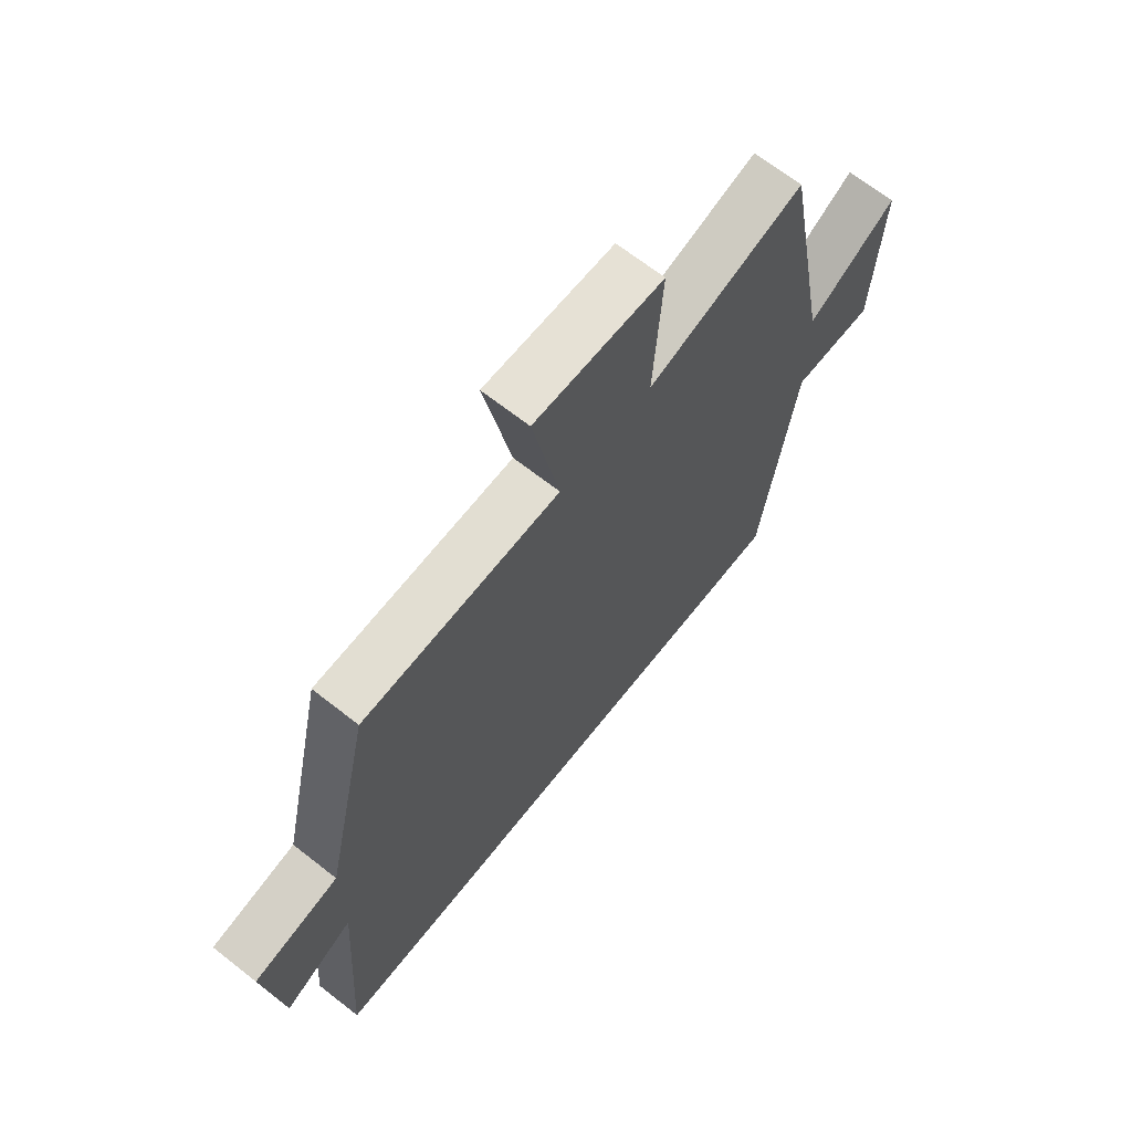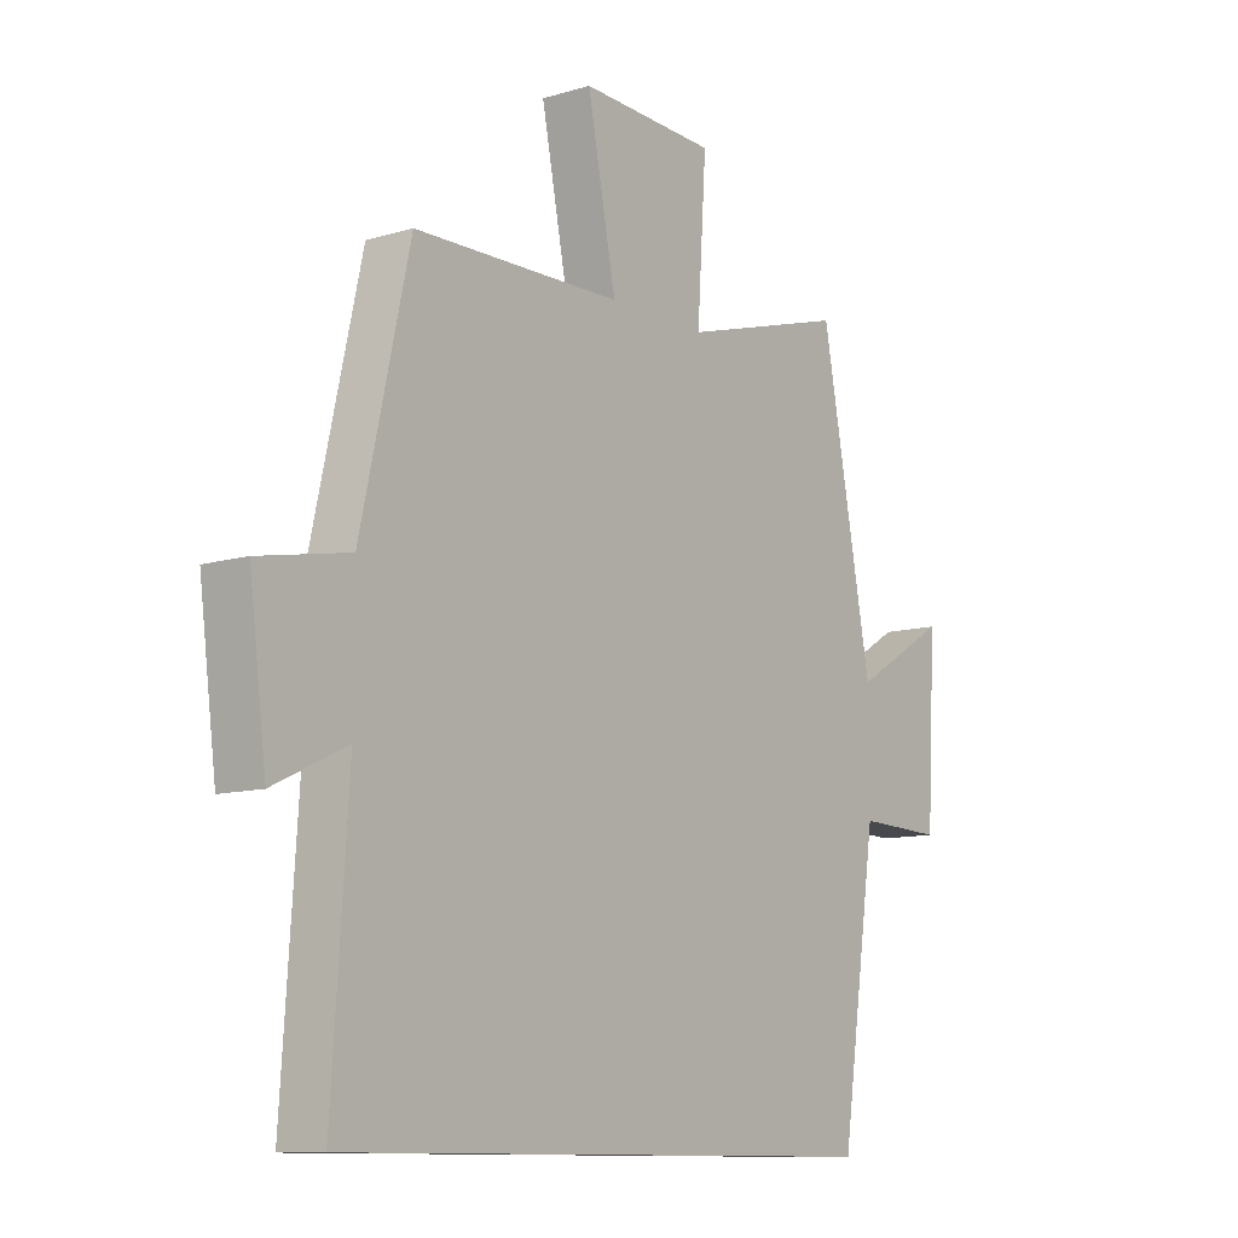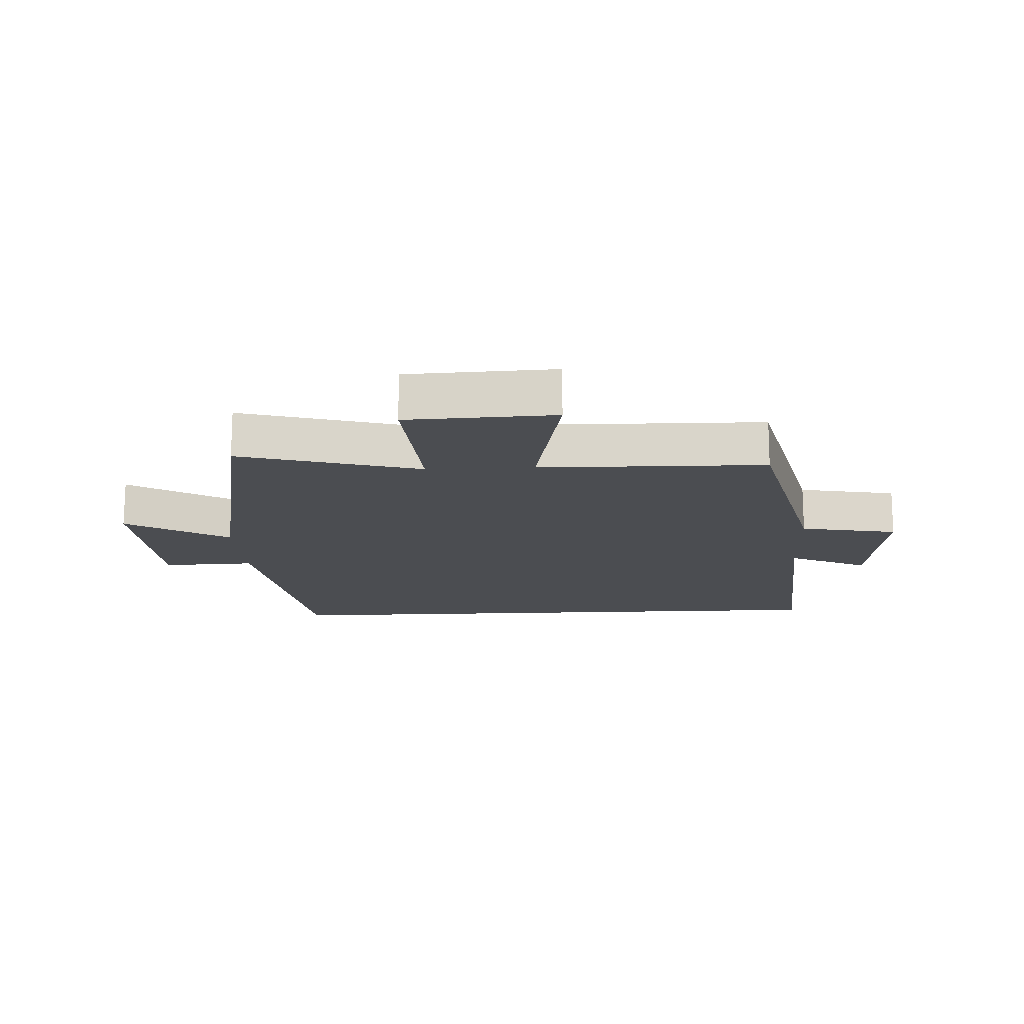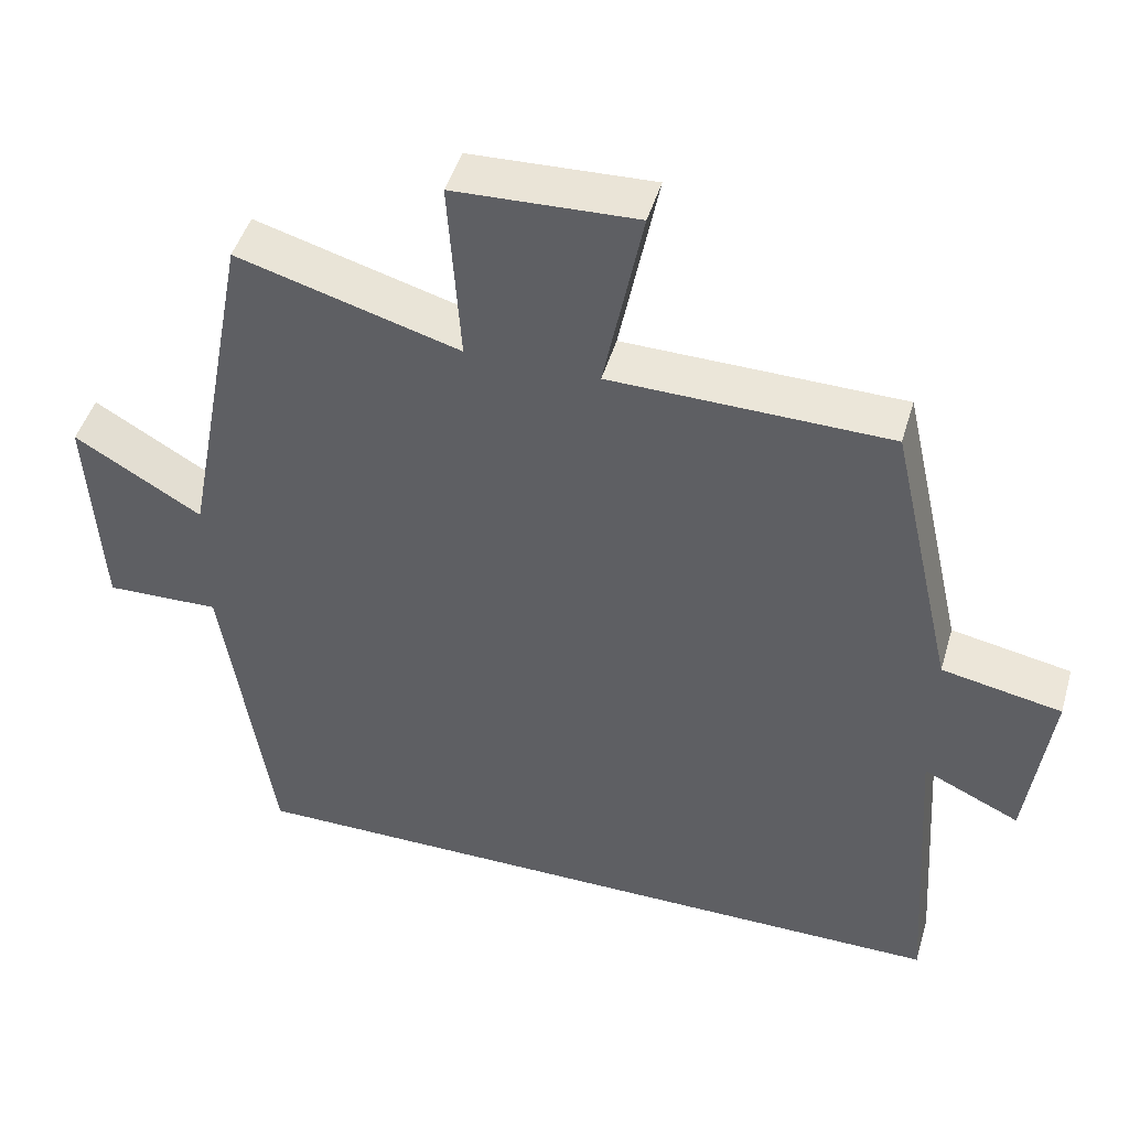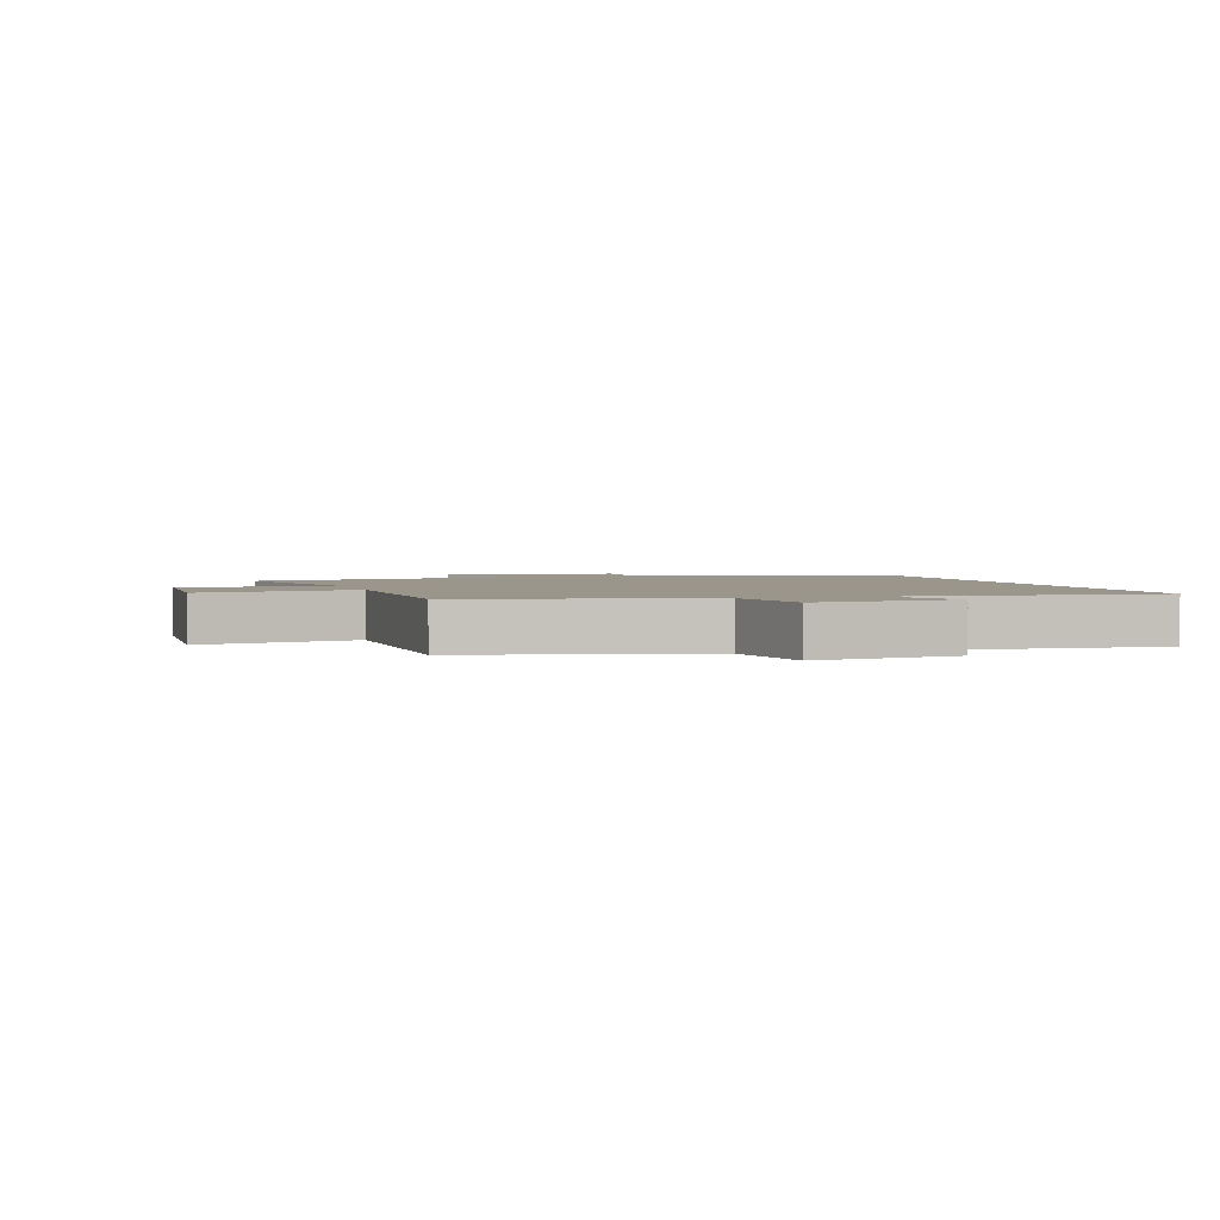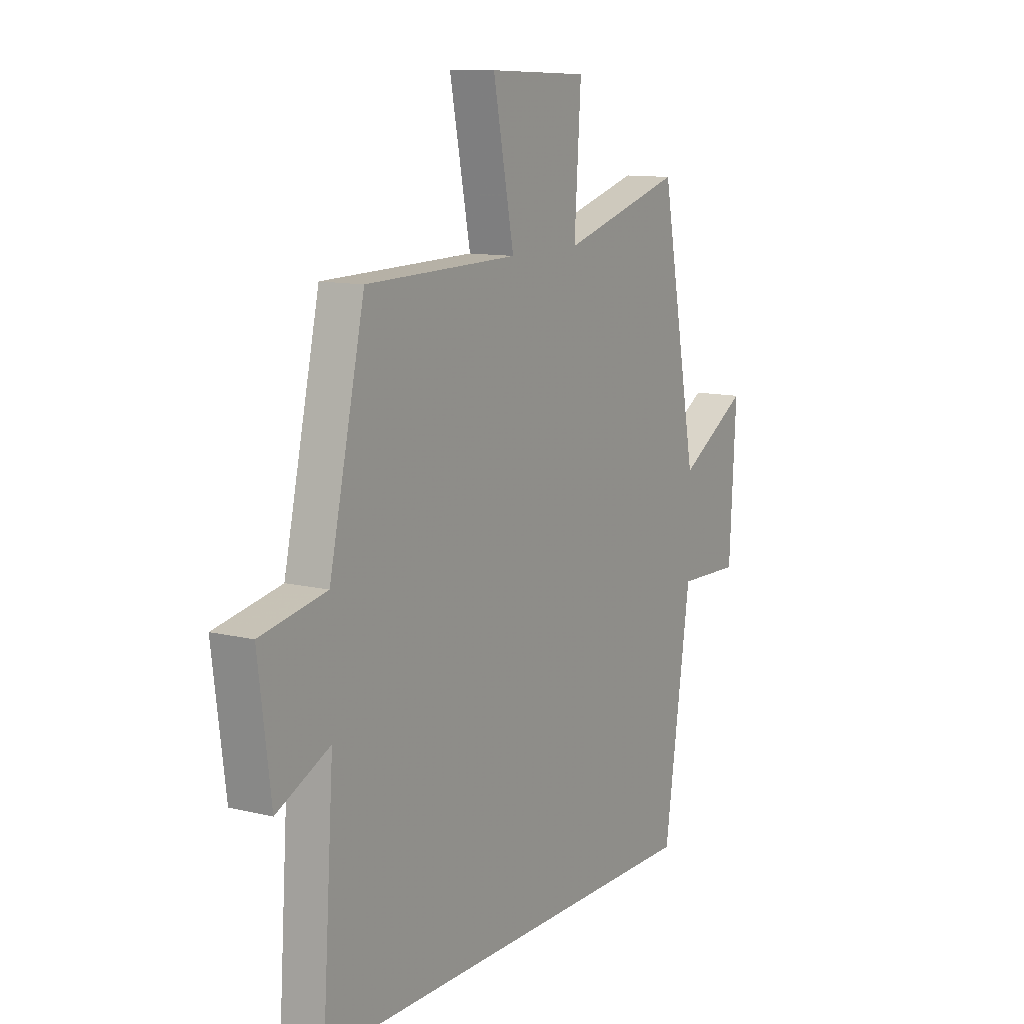
<metadata>
{"format":"obj","ext":"obj","renderer":"f3d","projection":"perspective","resolution":1024,"background":"white","views":[{"elev":66.9,"azim":128.3,"up":"+Z"},{"elev":-10.6,"azim":127.0,"up":"+Z"},{"elev":-15.9,"azim":3.0,"up":"+Y"},{"elev":46.6,"azim":16.2,"up":"+Z"},{"elev":2.4,"azim":72.8,"up":"+Y"},{"elev":11.4,"azim":120.9,"up":"+Z"}]}
</metadata>
<code>
v -0.411 0.07 0.583
v -0.121 0.07 0.5
v -0.137 0.07 0.743
v 0.101 0.07 0.753
v 0.051 0.07 0.5
v 0.415 0.07 0.494
v 0.5 0.07 0.118
v 0.657 0.07 0.088
v 0.627 0.07 -0.144
v 0.5 0.07 -0.084
v 0.528 0.07 -0.5
v -0.436 0.07 -0.5
v -0.5 0.07 -0.07
v -0.65 0.07 -0.075
v -0.666 0.07 0.211
v -0.5 0.07 0.112
v -0.411 0 0.583
v -0.121 0 0.5
v -0.137 0 0.743
v 0.101 0 0.753
v 0.051 0 0.5
v 0.415 0 0.494
v 0.5 0 0.118
v 0.657 0 0.088
v 0.627 0 -0.144
v 0.5 0 -0.084
v 0.528 0 -0.5
v -0.436 0 -0.5
v -0.5 0 -0.07
v -0.65 0 -0.075
v -0.666 0 0.211
v -0.5 0 0.112
f 13 14 15 16
f 13 16 1 2
f 10 11 12 13
f 10 13 2
f 7 8 9 10
f 5 6 7 10
f 5 10 2 3
f 3 4 5
f 32 31 30 29
f 18 17 32 29
f 29 28 27 26
f 18 29 26
f 26 25 24 23
f 26 23 22 21
f 19 18 26 21
f 21 20 19
f 1 17 18 2
f 2 18 19 3
f 3 19 20 4
f 4 20 21 5
f 5 21 22 6
f 6 22 23 7
f 7 23 24 8
f 8 24 25 9
f 9 25 26 10
f 10 26 27 11
f 11 27 28 12
f 12 28 29 13
f 13 29 30 14
f 14 30 31 15
f 15 31 32 16
f 16 32 17 1

</code>
